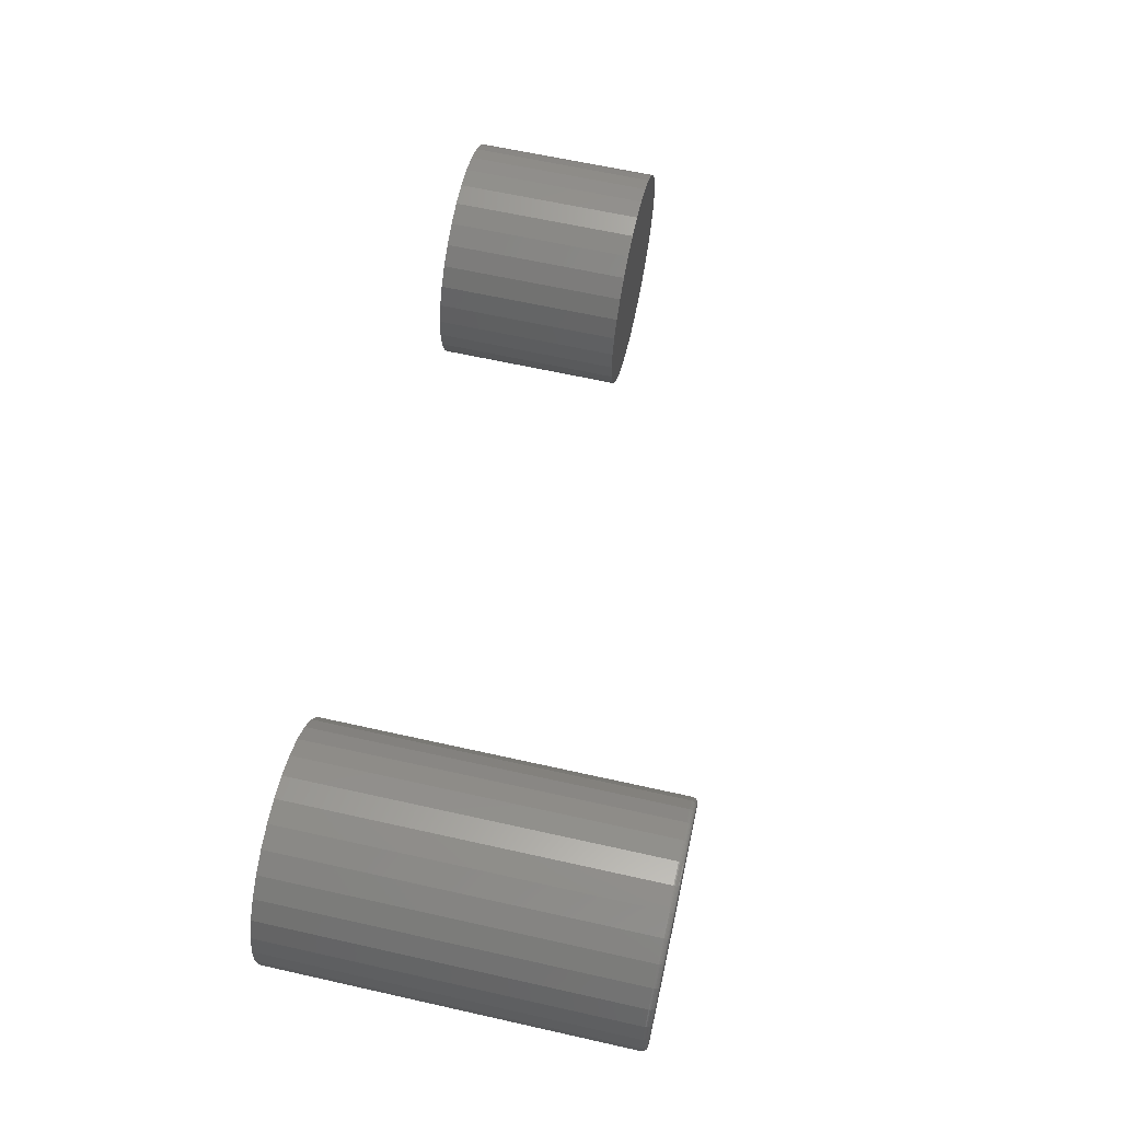
<metadata>
{"format":"stl","ext":"stl","renderer":"f3d","projection":"perspective","resolution":1024,"background":"white","views":[{"elev":64.0,"azim":-77.3,"up":"+Y"}]}
</metadata>
<code>
# stl→obj: 384 verts, 760 faces
v -0.4872 0.1475 0.4922
v -0.4286 0.1475 0.4922
v -0.4579 0.1504 0.4922
v -0.5155 0.139 0.4922
v -0.4003 0.139 0.4922
v -0.4003 -0.139 0.4922
v -0.4872 -0.1475 0.4922
v -0.4286 -0.1475 0.4922
v -0.4579 -0.1504 0.4922
v -0.3743 0.1251 0.4922
v -0.5415 0.1251 0.4922
v -0.3515 0.1064 0.4922
v -0.5643 0.1064 0.4922
v -0.3328 0.08356 0.4922
v -0.583 0.08356 0.4922
v -0.3189 0.05756 0.4922
v -0.5969 0.05756 0.4922
v -0.3104 0.02934 0.4922
v -0.6054 0.02934 0.4922
v -0.3075 -5.54e-17 0.4922
v -0.6083 -1.337e-16 0.4922
v -0.3104 -0.02934 0.4922
v -0.6054 -0.02934 0.4922
v -0.3189 -0.05756 0.4922
v -0.5969 -0.05756 0.4922
v -0.3328 -0.08356 0.4922
v -0.583 -0.08356 0.4922
v -0.3515 -0.1064 0.4922
v -0.5643 -0.1064 0.4922
v -0.3743 -0.1251 0.4922
v -0.5415 -0.1251 0.4922
v -0.5155 -0.139 0.4922
v -0.6161 1.938e-17 0
v -0.6161 1.938e-17 0.4844
v -0.6131 0.03087 0
v -0.6131 0.03087 0.4844
v -0.6041 0.06055 0
v -0.6041 0.06055 0.4844
v -0.5895 0.0879 0
v -0.5895 0.0879 0.4844
v -0.5698 0.1119 0
v -0.5698 0.1119 0.4844
v -0.5458 0.1316 0
v -0.5458 0.1316 0.4844
v -0.5184 0.1462 0
v -0.5184 0.1462 0.4844
v -0.4888 0.1552 0
v -0.4888 0.1552 0.4844
v -0.4579 0.1582 0
v -0.4579 0.1582 0.4844
v -0.427 0.1552 0
v -0.427 0.1552 0.4844
v -0.3973 0.1462 0
v -0.3973 0.1462 0.4844
v -0.37 0.1316 0
v -0.37 0.1316 0.4844
v -0.346 0.1119 0
v -0.346 0.1119 0.4844
v -0.3263 0.0879 0
v -0.3263 0.0879 0.4844
v -0.3117 0.06055 0
v -0.3117 0.06055 0.4844
v -0.3027 0.03087 0
v -0.3027 0.03087 0.4844
v -0.2997 -3.875e-17 0
v -0.2997 -1.793e-16 0.4844
v -0.3027 -0.03087 0
v -0.3027 -0.03087 0.4844
v -0.3117 -0.06055 0
v -0.3117 -0.06055 0.4844
v -0.3263 -0.0879 0
v -0.3263 -0.0879 0.4844
v -0.346 -0.1119 0
v -0.346 -0.1119 0.4844
v -0.37 -0.1316 0
v -0.37 -0.1316 0.4844
v -0.3973 -0.1462 0
v -0.3973 -0.1462 0.4844
v -0.427 -0.1552 0
v -0.427 -0.1552 0.4844
v -0.4579 -0.1582 0
v -0.4579 -0.1582 0.4844
v -0.4888 -0.1552 0
v -0.4888 -0.1552 0.4844
v -0.5184 -0.1462 0
v -0.5184 -0.1462 0.4844
v -0.5458 -0.1316 0
v -0.5458 -0.1316 0.4844
v -0.5698 -0.1119 0
v -0.5698 -0.1119 0.4844
v -0.5895 -0.0879 0
v -0.5895 -0.0879 0.4844
v -0.6041 -0.06055 0
v -0.6041 -0.06055 0.4844
v -0.6131 -0.03087 0
v -0.6131 -0.03087 0.4844
v -0.306 0 0.492
v -0.3089 -0.02964 0.492
v -0.3045 0 0.4916
v -0.3074 -0.02993 0.4916
v -0.3031 0 0.4909
v -0.3061 -0.03019 0.4909
v -0.302 0 0.4899
v -0.305 -0.03042 0.4899
v -0.301 0 0.4887
v -0.304 -0.03061 0.4887
v -0.3003 0 0.4874
v -0.3033 -0.03075 0.4874
v -0.2998 0 0.4859
v -0.3029 -0.03084 0.4859
v -0.6069 -0.02964 0.492
v -0.6098 -5.551e-17 0.492
v -0.6083 -0.02993 0.4916
v -0.6113 -4.163e-17 0.4916
v -0.6097 -0.03019 0.4909
v -0.6126 -4.163e-17 0.4909
v -0.6108 -0.03042 0.4899
v -0.6138 -5.551e-17 0.4899
v -0.6118 -0.03061 0.4887
v -0.6148 -5.551e-17 0.4887
v -0.6125 -0.03075 0.4874
v -0.6155 -4.163e-17 0.4874
v -0.6129 -0.03084 0.4859
v -0.616 -4.163e-17 0.4859
v -0.5983 -0.05814 0.492
v -0.5996 -0.0587 0.4916
v -0.6009 -0.05922 0.4909
v -0.602 -0.05967 0.4899
v -0.6029 -0.06005 0.4887
v -0.6035 -0.06032 0.4874
v -0.6039 -0.06049 0.4859
v -0.5842 -0.08441 0.492
v -0.5854 -0.08522 0.4916
v -0.5866 -0.08598 0.4909
v -0.5876 -0.08663 0.4899
v -0.5884 -0.08717 0.4887
v -0.589 -0.08757 0.4874
v -0.5893 -0.08782 0.4859
v -0.5653 -0.1074 0.492
v -0.5664 -0.1085 0.4916
v -0.5673 -0.1094 0.4909
v -0.5682 -0.1103 0.4899
v -0.5688 -0.1109 0.4887
v -0.5694 -0.1115 0.4874
v -0.5697 -0.1118 0.4859
v -0.5423 -0.1263 0.492
v -0.5431 -0.1275 0.4916
v -0.5439 -0.1287 0.4909
v -0.5445 -0.1297 0.4899
v -0.5451 -0.1305 0.4887
v -0.5455 -0.1311 0.4874
v -0.5457 -0.1314 0.4859
v -0.516 -0.1404 0.492
v -0.5166 -0.1417 0.4916
v -0.5171 -0.143 0.4909
v -0.5176 -0.1441 0.4899
v -0.5179 -0.145 0.4887
v -0.5182 -0.1456 0.4874
v -0.5184 -0.146 0.4859
v -0.4875 -0.149 0.492
v -0.4878 -0.1505 0.4916
v -0.4881 -0.1518 0.4909
v -0.4883 -0.1529 0.4899
v -0.4885 -0.1539 0.4887
v -0.4886 -0.1546 0.4874
v -0.4887 -0.155 0.4859
v -0.4579 -0.1519 0.492
v -0.4579 -0.1534 0.4916
v -0.4579 -0.1548 0.4909
v -0.4579 -0.1559 0.4899
v -0.4579 -0.1569 0.4887
v -0.4579 -0.1576 0.4874
v -0.4579 -0.1581 0.4859
v -0.4283 -0.149 0.492
v -0.428 -0.1505 0.4916
v -0.4277 -0.1518 0.4909
v -0.4275 -0.1529 0.4899
v -0.4273 -0.1539 0.4887
v -0.4271 -0.1546 0.4874
v -0.4271 -0.155 0.4859
v -0.3998 -0.1404 0.492
v -0.3992 -0.1417 0.4916
v -0.3987 -0.143 0.4909
v -0.3982 -0.1441 0.4899
v -0.3978 -0.145 0.4887
v -0.3976 -0.1456 0.4874
v -0.3974 -0.146 0.4859
v -0.3735 -0.1263 0.492
v -0.3727 -0.1275 0.4916
v -0.3719 -0.1287 0.4909
v -0.3713 -0.1297 0.4899
v -0.3707 -0.1305 0.4887
v -0.3703 -0.1311 0.4874
v -0.3701 -0.1314 0.4859
v -0.3505 -0.1074 0.492
v -0.3494 -0.1085 0.4916
v -0.3485 -0.1094 0.4909
v -0.3476 -0.1103 0.4899
v -0.3469 -0.1109 0.4887
v -0.3464 -0.1115 0.4874
v -0.3461 -0.1118 0.4859
v -0.3316 -0.08441 0.492
v -0.3303 -0.08522 0.4916
v -0.3292 -0.08598 0.4909
v -0.3282 -0.08663 0.4899
v -0.3274 -0.08717 0.4887
v -0.3268 -0.08757 0.4874
v -0.3265 -0.08782 0.4859
v -0.3175 -0.05814 0.492
v -0.3162 -0.0587 0.4916
v -0.3149 -0.05922 0.4909
v -0.3138 -0.05967 0.4899
v -0.3129 -0.06005 0.4887
v -0.3123 -0.06032 0.4874
v -0.3119 -0.06049 0.4859
v -0.6069 0.02964 0.492
v -0.6083 0.02993 0.4916
v -0.6097 0.03019 0.4909
v -0.6108 0.03042 0.4899
v -0.6118 0.03061 0.4887
v -0.6125 0.03075 0.4874
v -0.6129 0.03084 0.4859
v -0.3089 0.02964 0.492
v -0.3074 0.02993 0.4916
v -0.3061 0.03019 0.4909
v -0.305 0.03042 0.4899
v -0.304 0.03061 0.4887
v -0.3033 0.03075 0.4874
v -0.3029 0.03084 0.4859
v -0.3175 0.05814 0.492
v -0.3162 0.0587 0.4916
v -0.3149 0.05922 0.4909
v -0.3138 0.05967 0.4899
v -0.3129 0.06005 0.4887
v -0.3123 0.06032 0.4874
v -0.3119 0.06049 0.4859
v -0.3316 0.08441 0.492
v -0.3303 0.08522 0.4916
v -0.3292 0.08598 0.4909
v -0.3282 0.08663 0.4899
v -0.3274 0.08717 0.4887
v -0.3268 0.08757 0.4874
v -0.3265 0.08782 0.4859
v -0.3505 0.1074 0.492
v -0.3494 0.1085 0.4916
v -0.3485 0.1094 0.4909
v -0.3476 0.1103 0.4899
v -0.3469 0.1109 0.4887
v -0.3464 0.1115 0.4874
v -0.3461 0.1118 0.4859
v -0.3735 0.1263 0.492
v -0.3727 0.1275 0.4916
v -0.3719 0.1287 0.4909
v -0.3713 0.1297 0.4899
v -0.3707 0.1305 0.4887
v -0.3703 0.1311 0.4874
v -0.3701 0.1314 0.4859
v -0.3998 0.1404 0.492
v -0.3992 0.1417 0.4916
v -0.3987 0.143 0.4909
v -0.3982 0.1441 0.4899
v -0.3978 0.145 0.4887
v -0.3976 0.1456 0.4874
v -0.3974 0.146 0.4859
v -0.4283 0.149 0.492
v -0.428 0.1505 0.4916
v -0.4277 0.1518 0.4909
v -0.4275 0.1529 0.4899
v -0.4273 0.1539 0.4887
v -0.4271 0.1546 0.4874
v -0.4271 0.155 0.4859
v -0.4579 0.1519 0.492
v -0.4579 0.1534 0.4916
v -0.4579 0.1548 0.4909
v -0.4579 0.1559 0.4899
v -0.4579 0.1569 0.4887
v -0.4579 0.1576 0.4874
v -0.4579 0.1581 0.4859
v -0.4875 0.149 0.492
v -0.4878 0.1505 0.4916
v -0.4881 0.1518 0.4909
v -0.4883 0.1529 0.4899
v -0.4885 0.1539 0.4887
v -0.4886 0.1546 0.4874
v -0.4887 0.155 0.4859
v -0.516 0.1404 0.492
v -0.5166 0.1417 0.4916
v -0.5171 0.143 0.4909
v -0.5176 0.1441 0.4899
v -0.5179 0.145 0.4887
v -0.5182 0.1456 0.4874
v -0.5184 0.146 0.4859
v -0.5423 0.1263 0.492
v -0.5431 0.1275 0.4916
v -0.5439 0.1287 0.4909
v -0.5445 0.1297 0.4899
v -0.5451 0.1305 0.4887
v -0.5455 0.1311 0.4874
v -0.5457 0.1314 0.4859
v -0.5653 0.1074 0.492
v -0.5664 0.1085 0.4916
v -0.5673 0.1094 0.4909
v -0.5682 0.1103 0.4899
v -0.5688 0.1109 0.4887
v -0.5694 0.1115 0.4874
v -0.5697 0.1118 0.4859
v -0.5842 0.08441 0.492
v -0.5854 0.08522 0.4916
v -0.5866 0.08598 0.4909
v -0.5876 0.08663 0.4899
v -0.5884 0.08717 0.4887
v -0.589 0.08757 0.4874
v -0.5893 0.08782 0.4859
v -0.5983 0.05814 0.492
v -0.5996 0.0587 0.4916
v -0.6009 0.05922 0.4909
v -0.602 0.05967 0.4899
v -0.6029 0.06005 0.4887
v -0.6035 0.06032 0.4874
v -0.6039 0.06049 0.4859
v 0.4339 0.1513 0.25
v 0.4932 0.1513 0.25
v 0.4636 0.1542 0.25
v 0.4054 0.1426 0.25
v 0.5217 0.1426 0.25
v 0.5217 -0.1382 0.25
v 0.4339 -0.1468 0.25
v 0.4932 -0.1468 0.25
v 0.4636 -0.1498 0.25
v 0.548 0.1286 0.25
v 0.3791 0.1286 0.25
v 0.571 0.1097 0.25
v 0.3561 0.1097 0.25
v 0.5899 0.08665 0.25
v 0.3372 0.08665 0.25
v 0.604 0.06038 0.25
v 0.3232 0.06038 0.25
v 0.6126 0.03187 0.25
v 0.3145 0.03187 0.25
v 0.6155 0.00222 0.25
v 0.3116 0.00222 0.25
v 0.6126 -0.02743 0.25
v 0.3145 -0.02743 0.25
v 0.604 -0.05594 0.25
v 0.3232 -0.05594 0.25
v 0.5899 -0.08221 0.25
v 0.3372 -0.08221 0.25
v 0.571 -0.1052 0.25
v 0.3561 -0.1052 0.25
v 0.548 -0.1241 0.25
v 0.3791 -0.1241 0.25
v 0.4054 -0.1382 0.25
v 0.4636 0.1542 0
v 0.4932 0.1513 0
v 0.4339 0.1513 0
v 0.4054 0.1426 0
v 0.5217 0.1426 0
v 0.4932 -0.1468 0
v 0.4339 -0.1468 0
v 0.5217 -0.1382 0
v 0.4636 -0.1498 0
v 0.4054 -0.1382 0
v 0.3791 -0.1241 0
v 0.548 -0.1241 0
v 0.3561 -0.1052 0
v 0.571 -0.1052 0
v 0.3372 -0.08221 0
v 0.5899 -0.08221 0
v 0.3232 -0.05594 0
v 0.604 -0.05594 0
v 0.3145 -0.02743 0
v 0.6126 -0.02743 0
v 0.3116 0.00222 0
v 0.6155 0.00222 0
v 0.3145 0.03187 0
v 0.6126 0.03187 0
v 0.3232 0.06038 0
v 0.604 0.06038 0
v 0.3372 0.08665 0
v 0.5899 0.08665 0
v 0.3561 0.1097 0
v 0.571 0.1097 0
v 0.3791 0.1286 0
v 0.548 0.1286 0
f 1 2 3
f 2 1 4
f 2 4 5
f 6 7 8
f 8 7 9
f 5 4 10
f 10 4 11
f 10 11 12
f 12 11 13
f 12 13 14
f 14 13 15
f 14 15 16
f 16 15 17
f 16 17 18
f 18 17 19
f 18 19 20
f 20 19 21
f 20 21 22
f 22 21 23
f 22 23 24
f 24 23 25
f 24 25 26
f 26 25 27
f 26 27 28
f 28 27 29
f 28 29 30
f 30 29 31
f 30 31 6
f 6 31 32
f 6 32 7
f 33 34 35
f 35 34 36
f 35 36 37
f 37 36 38
f 37 38 39
f 39 38 40
f 39 40 41
f 41 40 42
f 41 42 43
f 43 42 44
f 43 44 45
f 45 44 46
f 45 46 47
f 47 46 48
f 47 48 49
f 49 48 50
f 49 50 51
f 51 50 52
f 51 52 53
f 53 52 54
f 53 54 55
f 55 54 56
f 55 56 57
f 57 56 58
f 57 58 59
f 59 58 60
f 59 60 61
f 61 60 62
f 61 62 63
f 63 62 64
f 63 64 65
f 65 64 66
f 65 66 67
f 67 66 68
f 67 68 69
f 69 68 70
f 69 70 71
f 71 70 72
f 71 72 73
f 73 72 74
f 73 74 75
f 75 74 76
f 75 76 77
f 77 76 78
f 77 78 79
f 79 78 80
f 79 80 81
f 81 80 82
f 81 82 83
f 83 82 84
f 83 84 85
f 85 84 86
f 85 86 87
f 87 86 88
f 87 88 89
f 89 88 90
f 89 90 91
f 91 90 92
f 91 92 93
f 93 92 94
f 93 94 95
f 95 94 96
f 95 96 33
f 33 96 34
f 20 22 97
f 97 22 98
f 97 98 99
f 99 98 100
f 99 100 101
f 101 100 102
f 101 102 103
f 103 102 104
f 103 104 105
f 105 104 106
f 105 106 107
f 107 106 108
f 107 108 109
f 109 108 110
f 109 110 66
f 66 110 68
f 23 21 111
f 111 21 112
f 111 112 113
f 113 112 114
f 113 114 115
f 115 114 116
f 115 116 117
f 117 116 118
f 117 118 119
f 119 118 120
f 119 120 121
f 121 120 122
f 121 122 123
f 123 122 124
f 123 124 96
f 96 124 34
f 25 23 125
f 125 23 111
f 125 111 126
f 126 111 113
f 126 113 127
f 127 113 115
f 127 115 128
f 128 115 117
f 128 117 129
f 129 117 119
f 129 119 130
f 130 119 121
f 130 121 131
f 131 121 123
f 131 123 94
f 94 123 96
f 27 25 132
f 132 25 125
f 132 125 133
f 133 125 126
f 133 126 134
f 134 126 127
f 134 127 135
f 135 127 128
f 135 128 136
f 136 128 129
f 136 129 137
f 137 129 130
f 137 130 138
f 138 130 131
f 138 131 92
f 92 131 94
f 29 27 139
f 139 27 132
f 139 132 140
f 140 132 133
f 140 133 141
f 141 133 134
f 141 134 142
f 142 134 135
f 142 135 143
f 143 135 136
f 143 136 144
f 144 136 137
f 144 137 145
f 145 137 138
f 145 138 90
f 90 138 92
f 31 29 146
f 146 29 139
f 146 139 147
f 147 139 140
f 147 140 148
f 148 140 141
f 148 141 149
f 149 141 142
f 149 142 150
f 150 142 143
f 150 143 151
f 151 143 144
f 151 144 152
f 152 144 145
f 152 145 88
f 88 145 90
f 32 31 153
f 153 31 146
f 153 146 154
f 154 146 147
f 154 147 155
f 155 147 148
f 155 148 156
f 156 148 149
f 156 149 157
f 157 149 150
f 157 150 158
f 158 150 151
f 158 151 159
f 159 151 152
f 159 152 86
f 86 152 88
f 7 32 160
f 160 32 153
f 160 153 161
f 161 153 154
f 161 154 162
f 162 154 155
f 162 155 163
f 163 155 156
f 163 156 164
f 164 156 157
f 164 157 165
f 165 157 158
f 165 158 166
f 166 158 159
f 166 159 84
f 84 159 86
f 9 7 167
f 167 7 160
f 167 160 168
f 168 160 161
f 168 161 169
f 169 161 162
f 169 162 170
f 170 162 163
f 170 163 171
f 171 163 164
f 171 164 172
f 172 164 165
f 172 165 173
f 173 165 166
f 173 166 82
f 82 166 84
f 8 9 174
f 174 9 167
f 174 167 175
f 175 167 168
f 175 168 176
f 176 168 169
f 176 169 177
f 177 169 170
f 177 170 178
f 178 170 171
f 178 171 179
f 179 171 172
f 179 172 180
f 180 172 173
f 180 173 80
f 80 173 82
f 6 8 181
f 181 8 174
f 181 174 182
f 182 174 175
f 182 175 183
f 183 175 176
f 183 176 184
f 184 176 177
f 184 177 185
f 185 177 178
f 185 178 186
f 186 178 179
f 186 179 187
f 187 179 180
f 187 180 78
f 78 180 80
f 30 6 188
f 188 6 181
f 188 181 189
f 189 181 182
f 189 182 190
f 190 182 183
f 190 183 191
f 191 183 184
f 191 184 192
f 192 184 185
f 192 185 193
f 193 185 186
f 193 186 194
f 194 186 187
f 194 187 76
f 76 187 78
f 28 30 195
f 195 30 188
f 195 188 196
f 196 188 189
f 196 189 197
f 197 189 190
f 197 190 198
f 198 190 191
f 198 191 199
f 199 191 192
f 199 192 200
f 200 192 193
f 200 193 201
f 201 193 194
f 201 194 74
f 74 194 76
f 26 28 202
f 202 28 195
f 202 195 203
f 203 195 196
f 203 196 204
f 204 196 197
f 204 197 205
f 205 197 198
f 205 198 206
f 206 198 199
f 206 199 207
f 207 199 200
f 207 200 208
f 208 200 201
f 208 201 72
f 72 201 74
f 24 26 209
f 209 26 202
f 209 202 210
f 210 202 203
f 210 203 211
f 211 203 204
f 211 204 212
f 212 204 205
f 212 205 213
f 213 205 206
f 213 206 214
f 214 206 207
f 214 207 215
f 215 207 208
f 215 208 70
f 70 208 72
f 22 24 98
f 98 24 209
f 98 209 100
f 100 209 210
f 100 210 102
f 102 210 211
f 102 211 104
f 104 211 212
f 104 212 106
f 106 212 213
f 106 213 108
f 108 213 214
f 108 214 110
f 110 214 215
f 110 215 68
f 68 215 70
f 21 19 112
f 112 19 216
f 112 216 114
f 114 216 217
f 114 217 116
f 116 217 218
f 116 218 118
f 118 218 219
f 118 219 120
f 120 219 220
f 120 220 122
f 122 220 221
f 122 221 124
f 124 221 222
f 124 222 34
f 34 222 36
f 18 20 223
f 223 20 97
f 223 97 224
f 224 97 99
f 224 99 225
f 225 99 101
f 225 101 226
f 226 101 103
f 226 103 227
f 227 103 105
f 227 105 228
f 228 105 107
f 228 107 229
f 229 107 109
f 229 109 64
f 64 109 66
f 16 18 230
f 230 18 223
f 230 223 231
f 231 223 224
f 231 224 232
f 232 224 225
f 232 225 233
f 233 225 226
f 233 226 234
f 234 226 227
f 234 227 235
f 235 227 228
f 235 228 236
f 236 228 229
f 236 229 62
f 62 229 64
f 14 16 237
f 237 16 230
f 237 230 238
f 238 230 231
f 238 231 239
f 239 231 232
f 239 232 240
f 240 232 233
f 240 233 241
f 241 233 234
f 241 234 242
f 242 234 235
f 242 235 243
f 243 235 236
f 243 236 60
f 60 236 62
f 12 14 244
f 244 14 237
f 244 237 245
f 245 237 238
f 245 238 246
f 246 238 239
f 246 239 247
f 247 239 240
f 247 240 248
f 248 240 241
f 248 241 249
f 249 241 242
f 249 242 250
f 250 242 243
f 250 243 58
f 58 243 60
f 10 12 251
f 251 12 244
f 251 244 252
f 252 244 245
f 252 245 253
f 253 245 246
f 253 246 254
f 254 246 247
f 254 247 255
f 255 247 248
f 255 248 256
f 256 248 249
f 256 249 257
f 257 249 250
f 257 250 56
f 56 250 58
f 5 10 258
f 258 10 251
f 258 251 259
f 259 251 252
f 259 252 260
f 260 252 253
f 260 253 261
f 261 253 254
f 261 254 262
f 262 254 255
f 262 255 263
f 263 255 256
f 263 256 264
f 264 256 257
f 264 257 54
f 54 257 56
f 2 5 265
f 265 5 258
f 265 258 266
f 266 258 259
f 266 259 267
f 267 259 260
f 267 260 268
f 268 260 261
f 268 261 269
f 269 261 262
f 269 262 270
f 270 262 263
f 270 263 271
f 271 263 264
f 271 264 52
f 52 264 54
f 3 2 272
f 272 2 265
f 272 265 273
f 273 265 266
f 273 266 274
f 274 266 267
f 274 267 275
f 275 267 268
f 275 268 276
f 276 268 269
f 276 269 277
f 277 269 270
f 277 270 278
f 278 270 271
f 278 271 50
f 50 271 52
f 1 3 279
f 279 3 272
f 279 272 280
f 280 272 273
f 280 273 281
f 281 273 274
f 281 274 282
f 282 274 275
f 282 275 283
f 283 275 276
f 283 276 284
f 284 276 277
f 284 277 285
f 285 277 278
f 285 278 48
f 48 278 50
f 4 1 286
f 286 1 279
f 286 279 287
f 287 279 280
f 287 280 288
f 288 280 281
f 288 281 289
f 289 281 282
f 289 282 290
f 290 282 283
f 290 283 291
f 291 283 284
f 291 284 292
f 292 284 285
f 292 285 46
f 46 285 48
f 11 4 293
f 293 4 286
f 293 286 294
f 294 286 287
f 294 287 295
f 295 287 288
f 295 288 296
f 296 288 289
f 296 289 297
f 297 289 290
f 297 290 298
f 298 290 291
f 298 291 299
f 299 291 292
f 299 292 44
f 44 292 46
f 13 11 300
f 300 11 293
f 300 293 301
f 301 293 294
f 301 294 302
f 302 294 295
f 302 295 303
f 303 295 296
f 303 296 304
f 304 296 297
f 304 297 305
f 305 297 298
f 305 298 306
f 306 298 299
f 306 299 42
f 42 299 44
f 15 13 307
f 307 13 300
f 307 300 308
f 308 300 301
f 308 301 309
f 309 301 302
f 309 302 310
f 310 302 303
f 310 303 311
f 311 303 304
f 311 304 312
f 312 304 305
f 312 305 313
f 313 305 306
f 313 306 40
f 40 306 42
f 17 15 314
f 314 15 307
f 314 307 315
f 315 307 308
f 315 308 316
f 316 308 309
f 316 309 317
f 317 309 310
f 317 310 318
f 318 310 311
f 318 311 319
f 319 311 312
f 319 312 320
f 320 312 313
f 320 313 38
f 38 313 40
f 19 17 216
f 216 17 314
f 216 314 217
f 217 314 315
f 217 315 218
f 218 315 316
f 218 316 219
f 219 316 317
f 219 317 220
f 220 317 318
f 220 318 221
f 221 318 319
f 221 319 222
f 222 319 320
f 222 320 36
f 36 320 38
f 49 51 47
f 45 47 51
f 53 45 51
f 79 83 77
f 81 83 79
f 83 85 77
f 77 85 87
f 77 87 75
f 75 87 89
f 75 89 73
f 73 89 91
f 73 91 71
f 71 91 93
f 71 93 69
f 69 93 95
f 69 95 67
f 67 95 33
f 67 33 65
f 65 33 35
f 65 35 63
f 63 35 37
f 63 37 61
f 61 37 39
f 61 39 59
f 59 39 41
f 59 41 57
f 57 41 43
f 57 43 55
f 55 43 45
f 55 45 53
f 321 322 323
f 322 321 324
f 322 324 325
f 326 327 328
f 328 327 329
f 325 324 330
f 330 324 331
f 330 331 332
f 332 331 333
f 332 333 334
f 334 333 335
f 334 335 336
f 336 335 337
f 336 337 338
f 338 337 339
f 338 339 340
f 340 339 341
f 340 341 342
f 342 341 343
f 342 343 344
f 344 343 345
f 344 345 346
f 346 345 347
f 346 347 348
f 348 347 349
f 348 349 350
f 350 349 351
f 350 351 326
f 326 351 352
f 326 352 327
f 353 354 355
f 356 355 354
f 357 356 354
f 358 359 360
f 361 359 358
f 359 362 360
f 360 362 363
f 360 363 364
f 364 363 365
f 364 365 366
f 366 365 367
f 366 367 368
f 368 367 369
f 368 369 370
f 370 369 371
f 370 371 372
f 372 371 373
f 372 373 374
f 374 373 375
f 374 375 376
f 376 375 377
f 376 377 378
f 378 377 379
f 378 379 380
f 380 379 381
f 380 381 382
f 382 381 383
f 382 383 384
f 384 383 356
f 384 356 357
f 374 340 372
f 372 340 342
f 372 342 370
f 370 342 344
f 370 344 368
f 368 344 346
f 368 346 366
f 366 346 348
f 366 348 364
f 364 348 350
f 364 350 360
f 360 350 326
f 360 326 358
f 358 326 328
f 358 328 361
f 361 328 329
f 361 329 359
f 359 329 327
f 359 327 362
f 362 327 352
f 362 352 363
f 363 352 351
f 363 351 365
f 365 351 349
f 365 349 367
f 367 349 347
f 367 347 369
f 369 347 345
f 369 345 371
f 371 345 343
f 371 343 373
f 373 343 341
f 373 341 375
f 375 341 339
f 375 339 377
f 377 339 337
f 377 337 379
f 379 337 335
f 379 335 381
f 381 335 333
f 381 333 383
f 383 333 331
f 383 331 356
f 356 331 324
f 356 324 355
f 355 324 321
f 355 321 353
f 353 321 323
f 353 323 354
f 354 323 322
f 354 322 357
f 357 322 325
f 357 325 384
f 384 325 330
f 384 330 382
f 382 330 332
f 382 332 380
f 380 332 334
f 380 334 378
f 378 334 336
f 378 336 376
f 376 336 338
f 376 338 374
f 374 338 340

</code>
